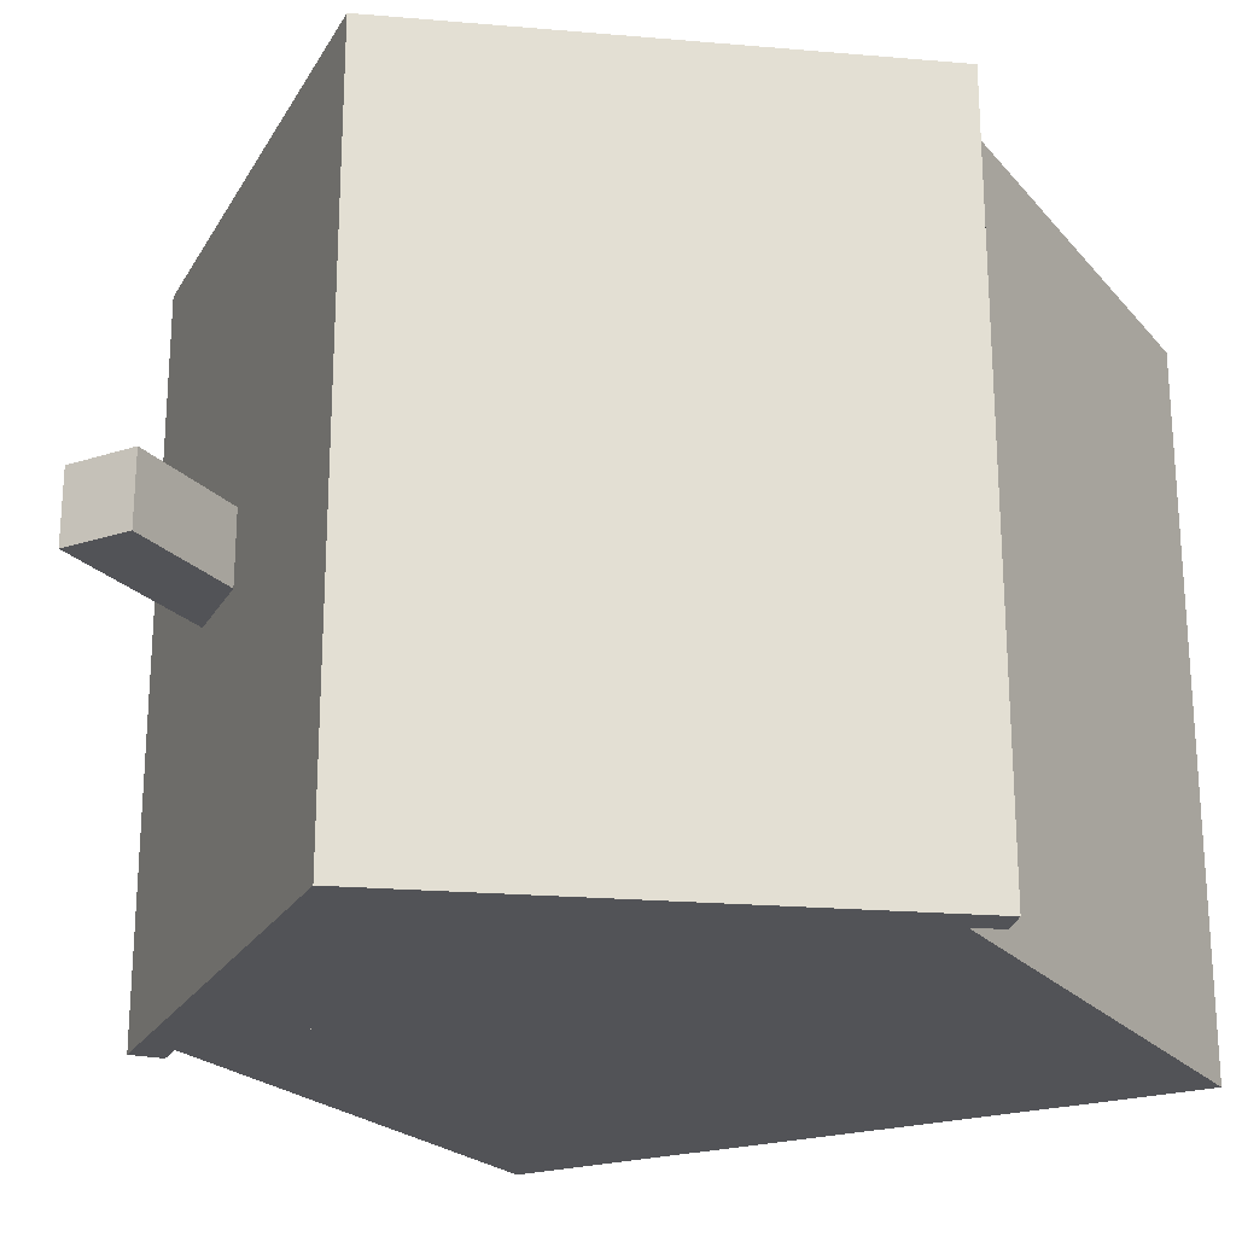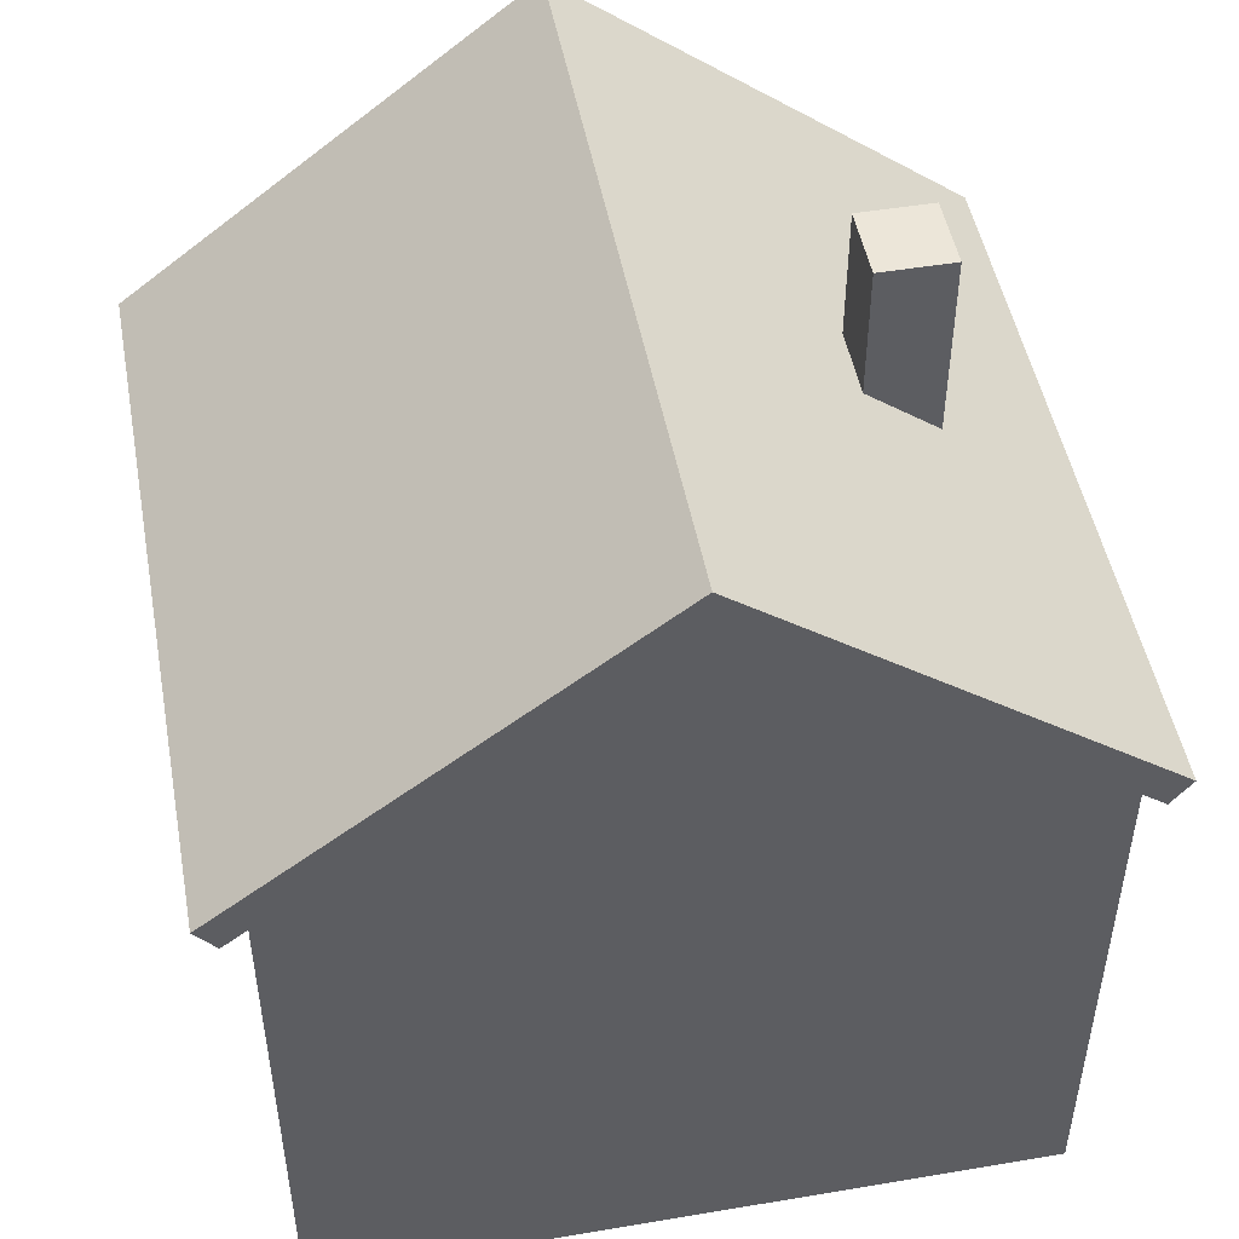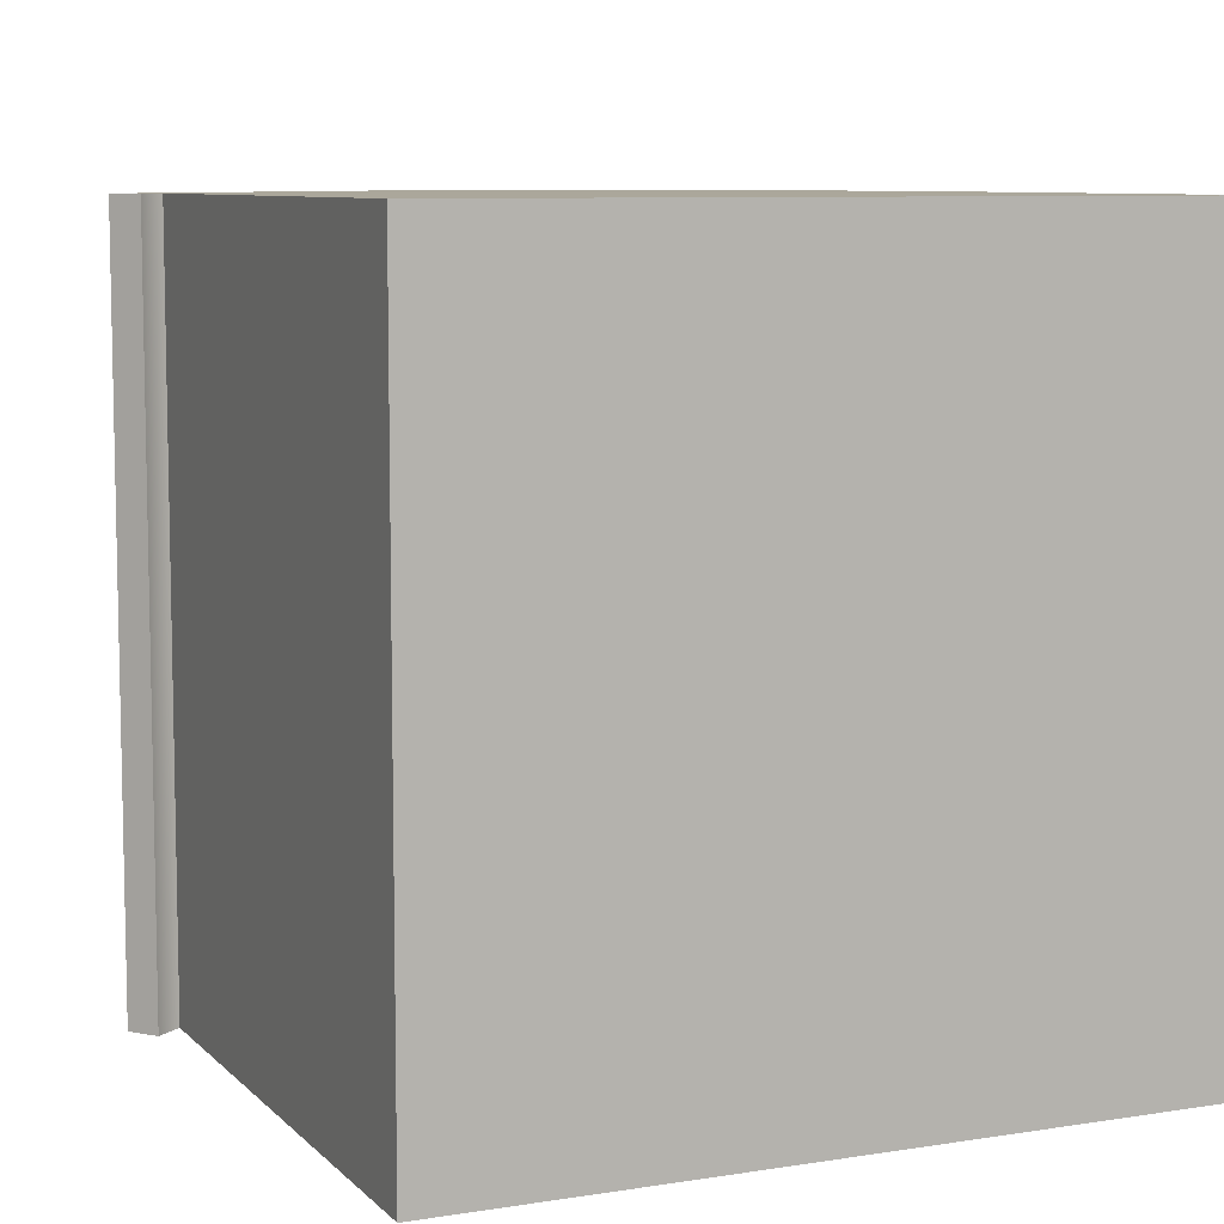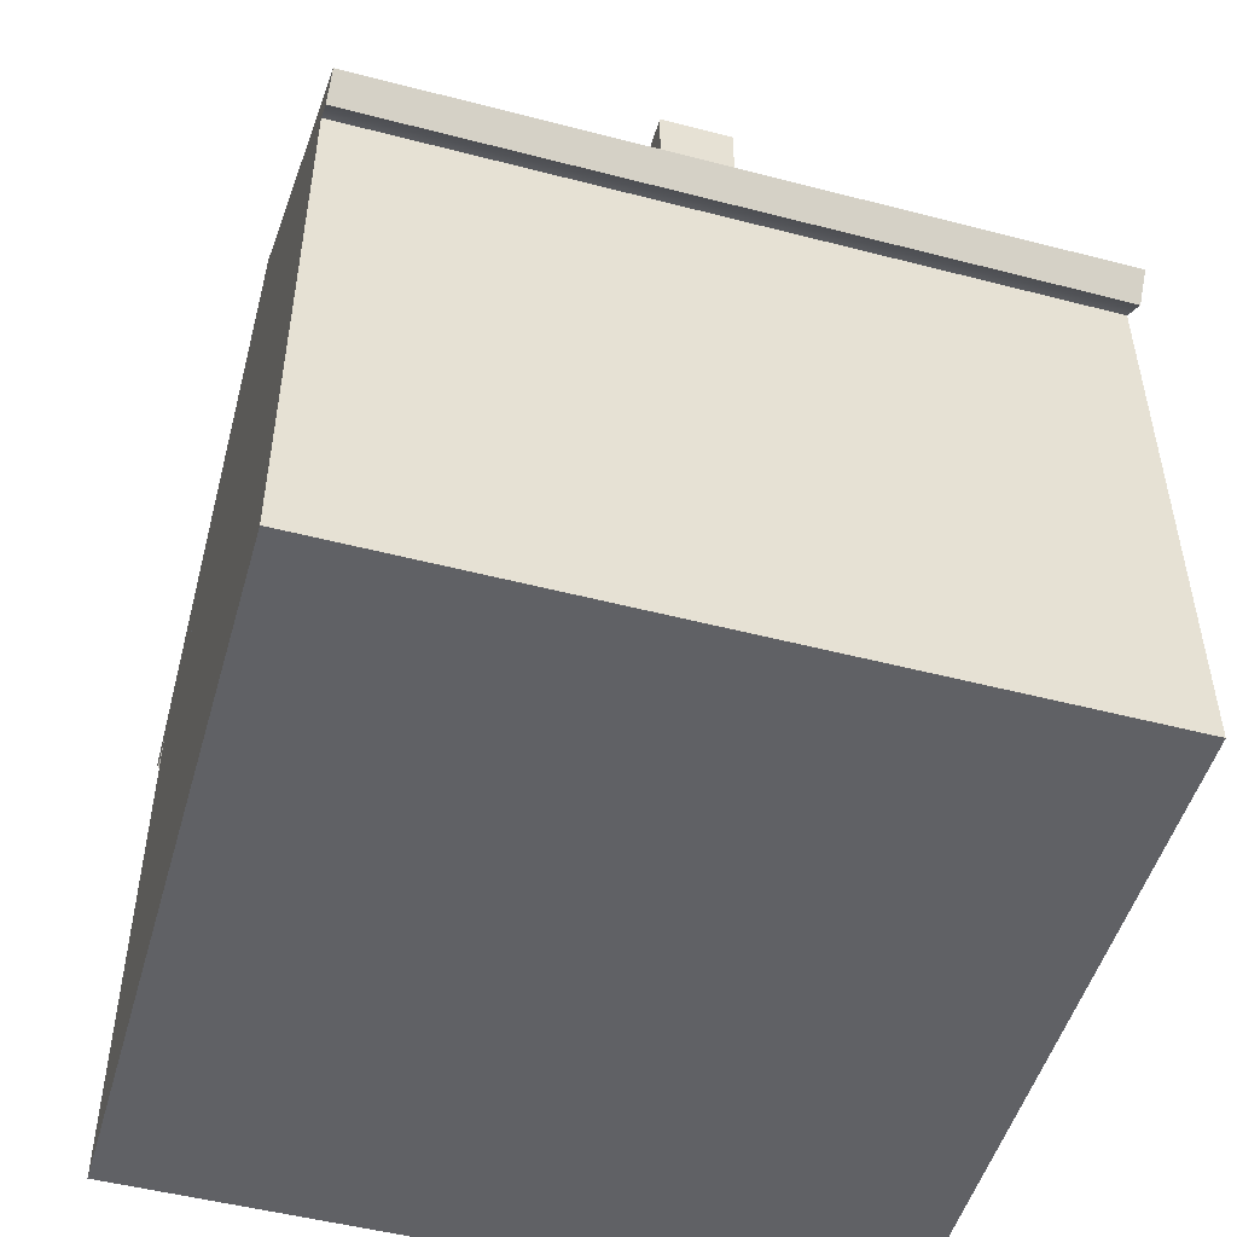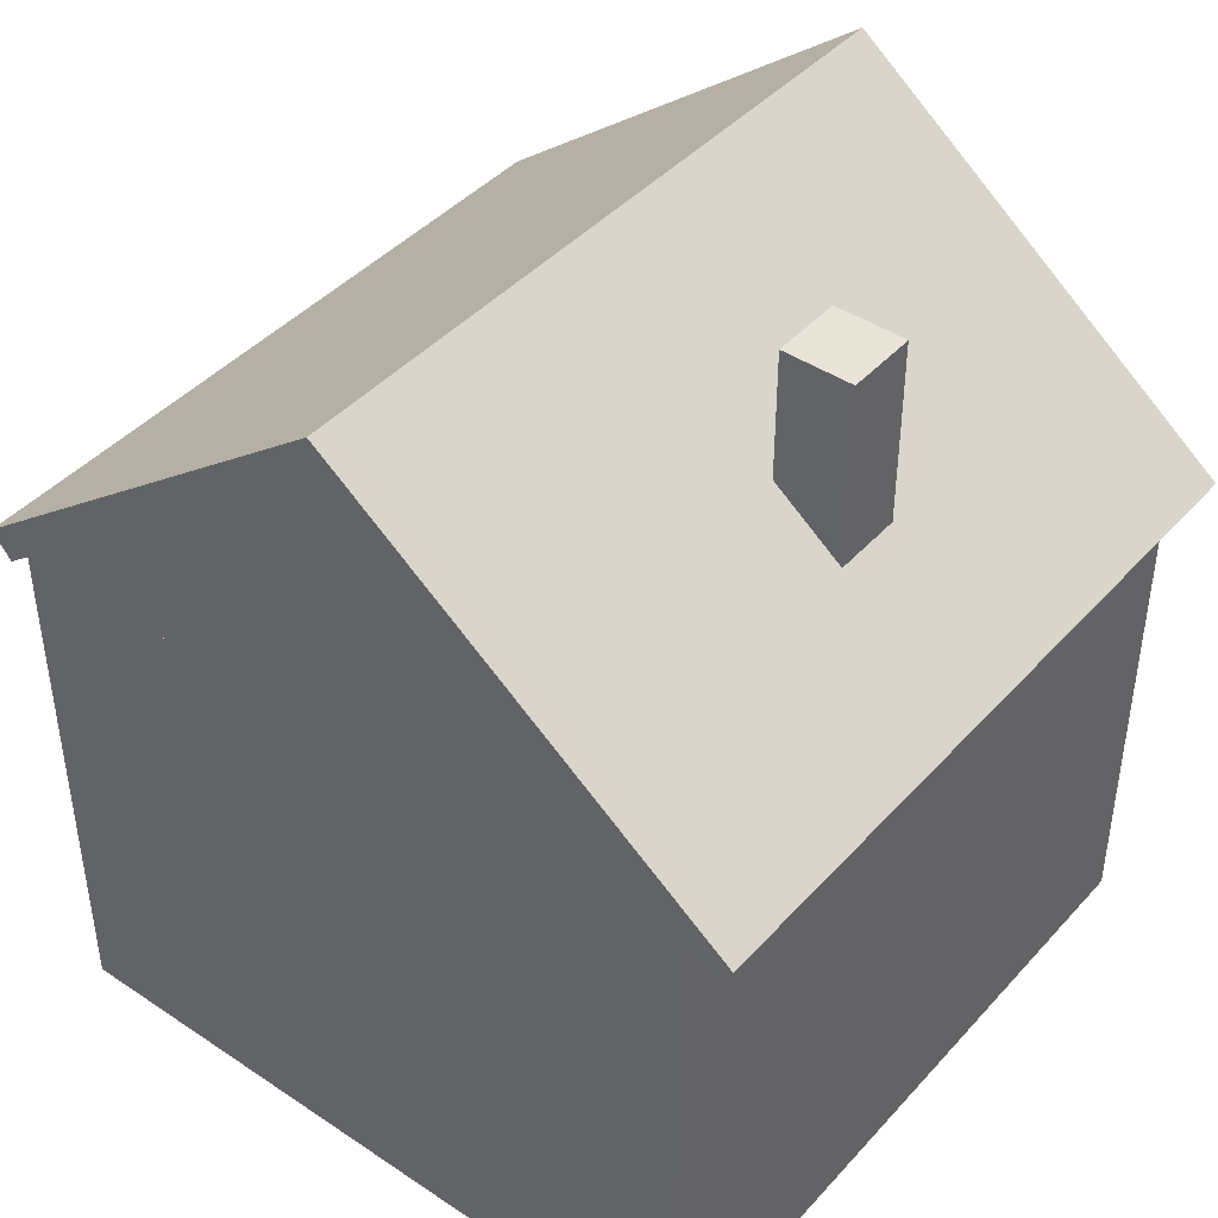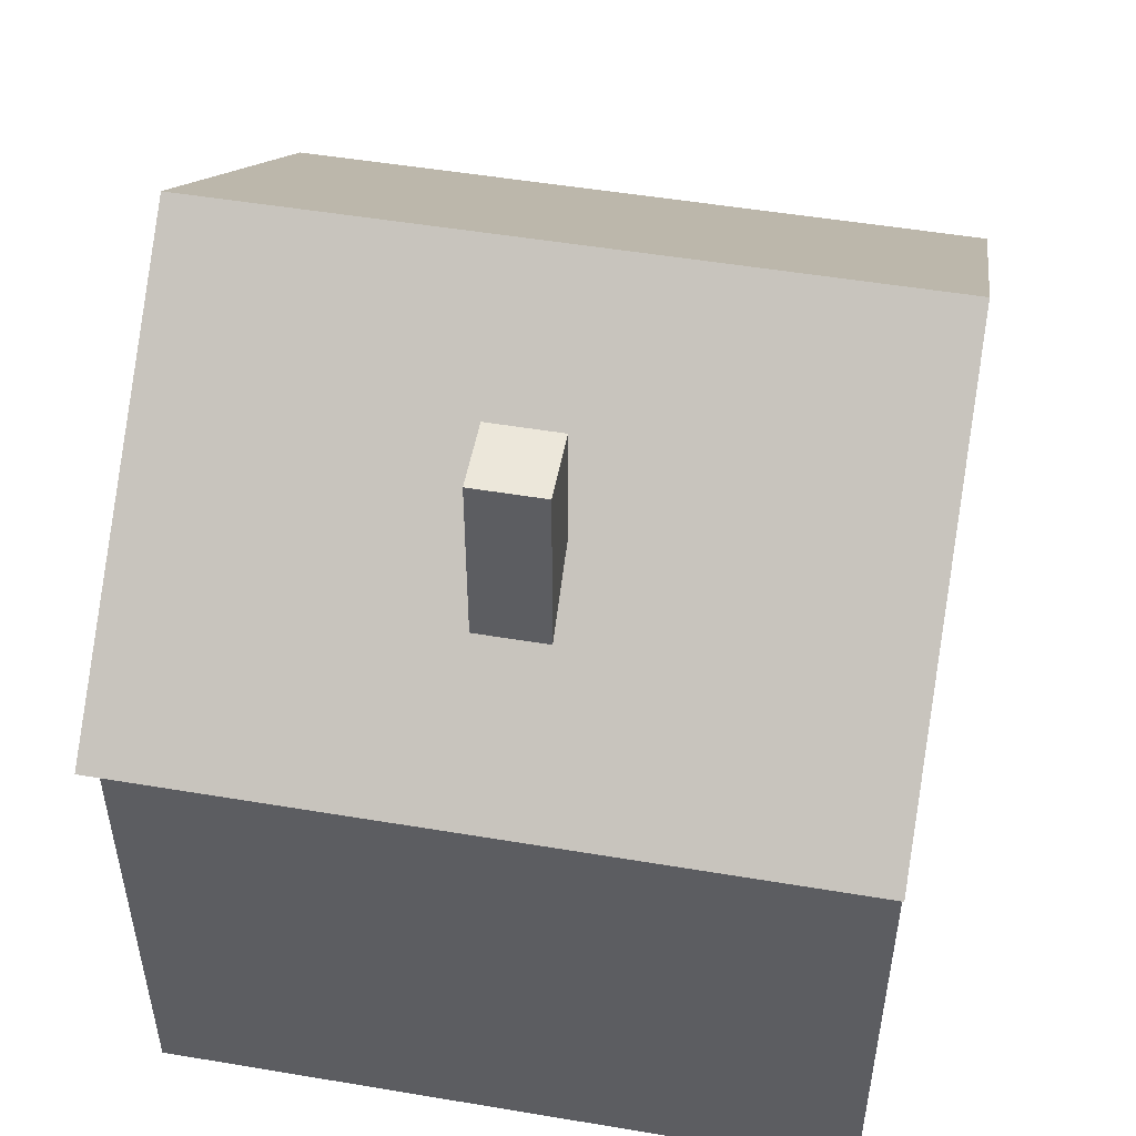
<metadata>
{"format":"obj","ext":"obj","renderer":"f3d","projection":"perspective","resolution":1024,"background":"white","views":[{"elev":-22.4,"azim":-150.6,"up":"+Z"},{"elev":49.0,"azim":-10.6,"up":"+Y"},{"elev":8.1,"azim":-23.9,"up":"+Z"},{"elev":-50.4,"azim":74.1,"up":"+Y"},{"elev":43.0,"azim":38.4,"up":"+Y"},{"elev":50.6,"azim":100.4,"up":"+Y"}]}
</metadata>
<code>
v 5.487 9.938 -1.005
v 5.487 16.02 -1.005
v 7.491 9.938 -1.005
v 7.491 16.02 -1.005
v 7.491 9.938 1.005
v 7.491 16.02 1.005
v 5.487 9.938 1.005
v 5.487 16.02 1.005
o Cube.2
f 1 2 4 3
f 3 4 6 5
f 5 6 8 7
f 7 8 2 1
f 2 8 6 4
f 7 1 3 5
v -10 7.679 -10
v -0.01013 15.42 -10
v 10 7.679 -10
v -0.01013 15.42 10
v 10 7.679 10
v -10 7.679 10
v -10.56 8.402 -10
v -0.0107 16.58 -10
v 10.56 8.403 -10
v -0.0107 16.58 10
v 10.56 8.403 10
v -10.56 8.402 10
v 10.67 7.158 -10
v 10.67 7.158 10
v 11.23 7.883 -10
v 11.23 7.883 10
v -10.67 7.158 -10
v -10.67 7.158 10
v -11.23 7.881 -10
v -11.23 7.881 10
o Cube.1
f 9 10 11
f 13 12 14
f 17 16 18 19
f 20 18 16 15
f 17 11 10 16
f 18 12 13 19
f 24 22 21 23
f 20 14 12 18
f 16 10 9 15
f 27 25 26 28
f 24 19 13 22
f 21 11 17 23
f 23 17 19 24
f 27 15 9 25
f 26 14 20 28
f 28 20 15 27
f 14 9 11 13
f 22 13 11 21
f 25 9 14 26
v -10 -7.686 -10
v -10 7.686 -10
v 10 -7.686 -10
v 10 7.686 -10
v 10 -7.686 10
v 10 7.686 10
v -10 -7.686 10
v -10 7.686 10
o Cube
f 29 30 32 31
f 31 32 34 33
f 33 34 36 35
f 35 36 30 29
f 30 36 34 32
f 35 29 31 33

</code>
